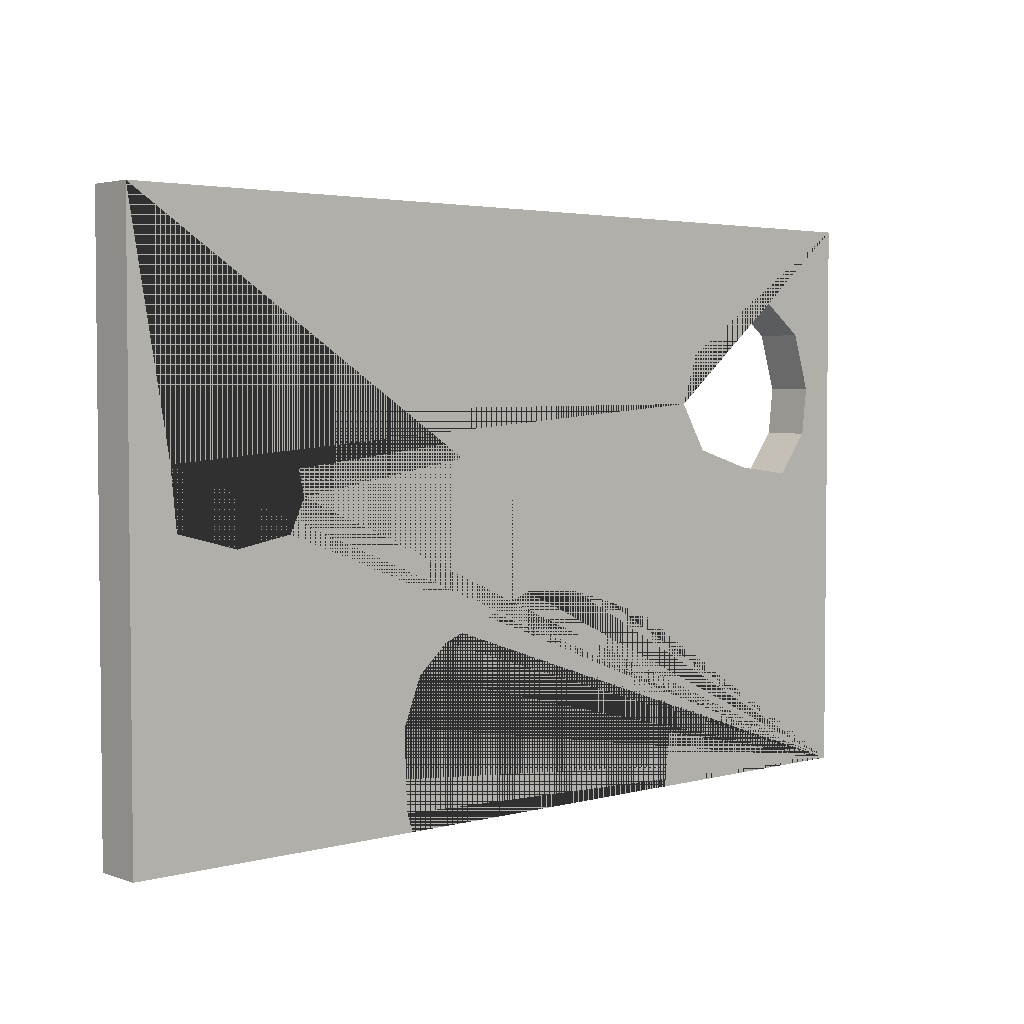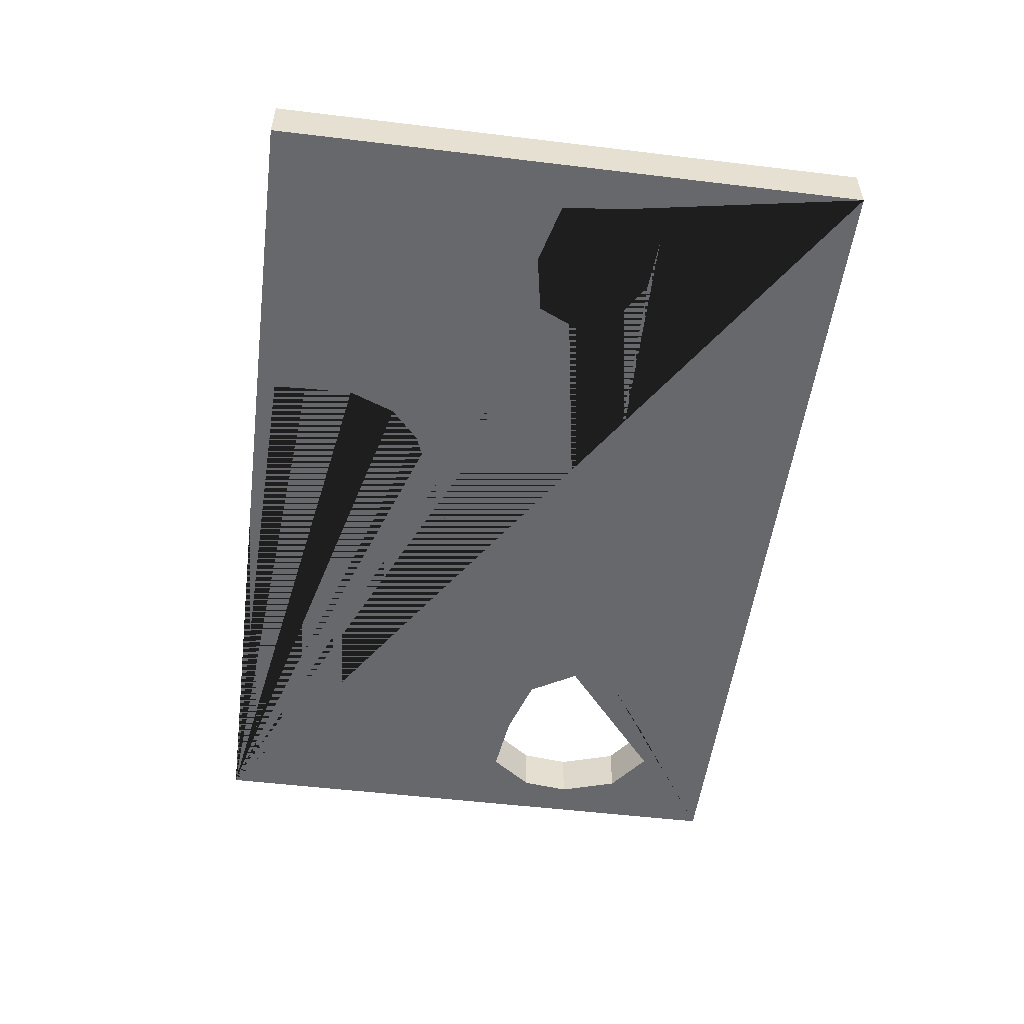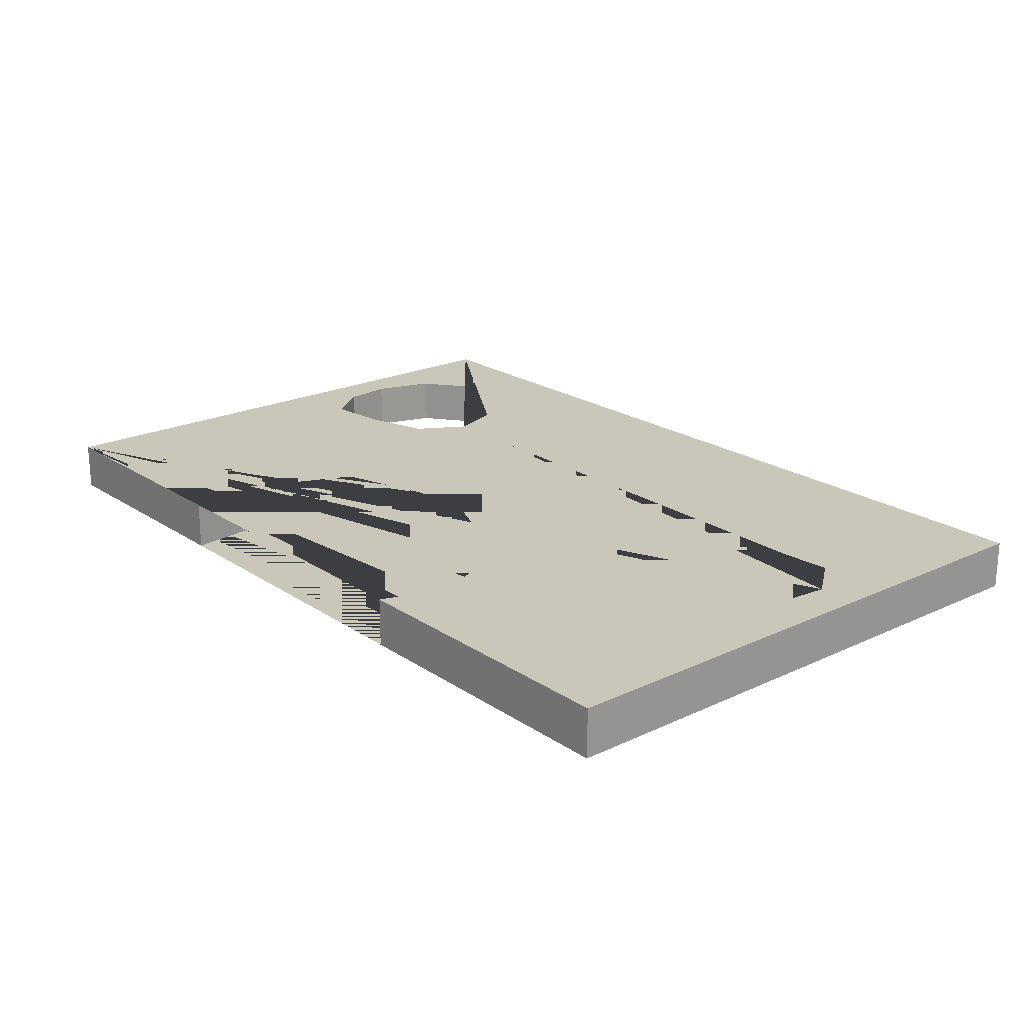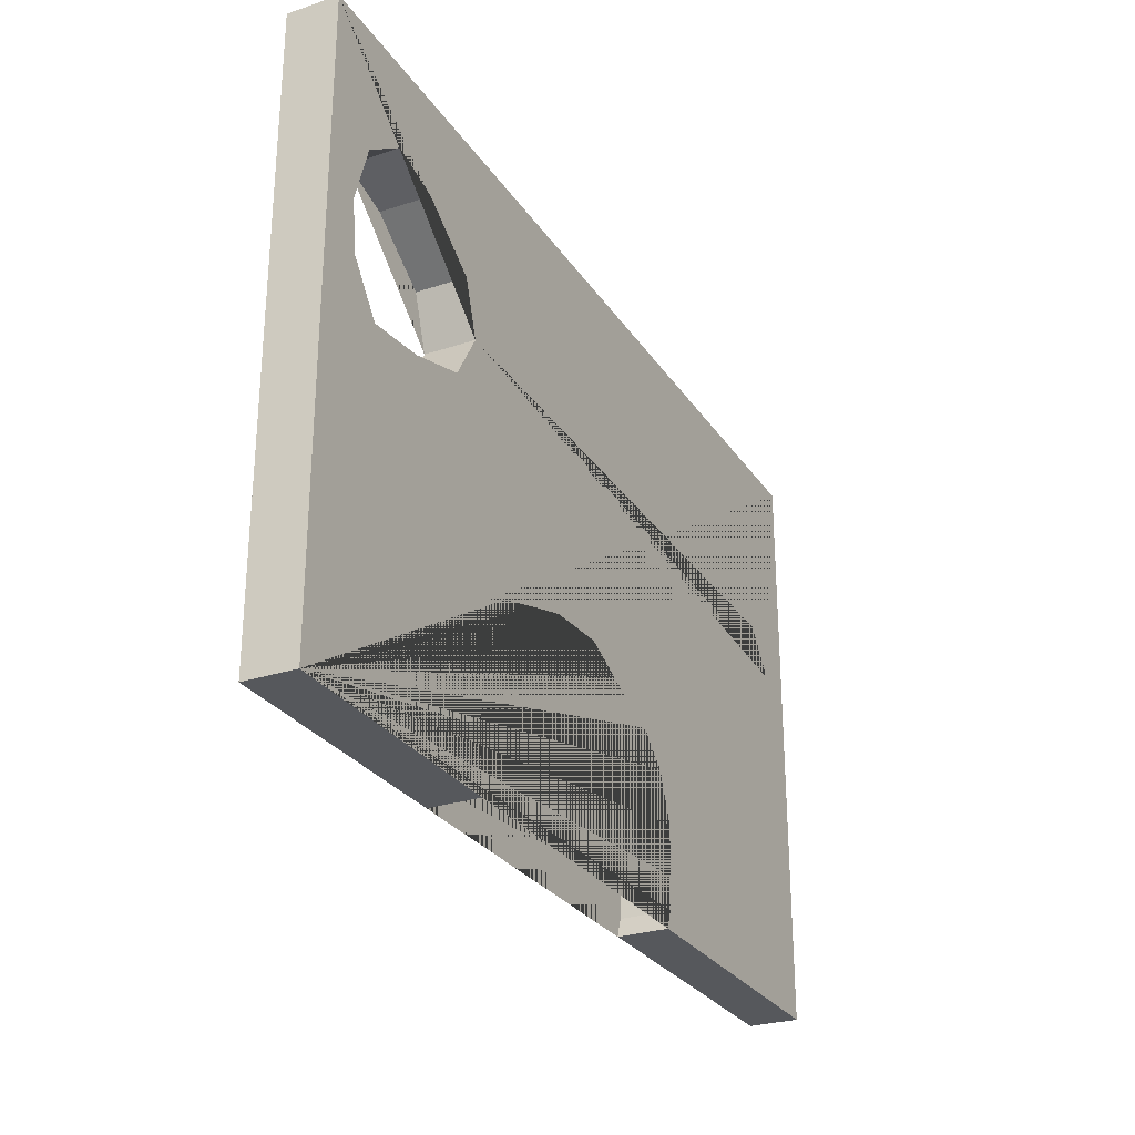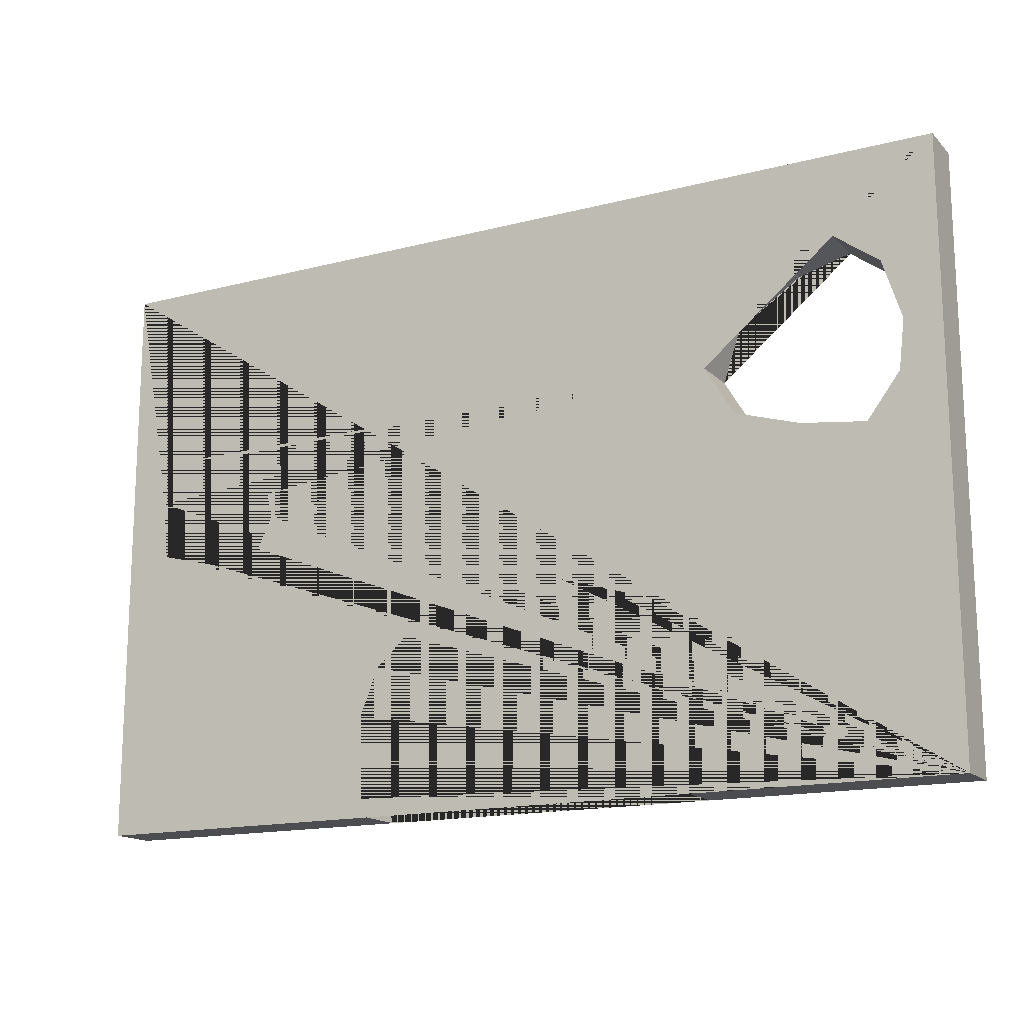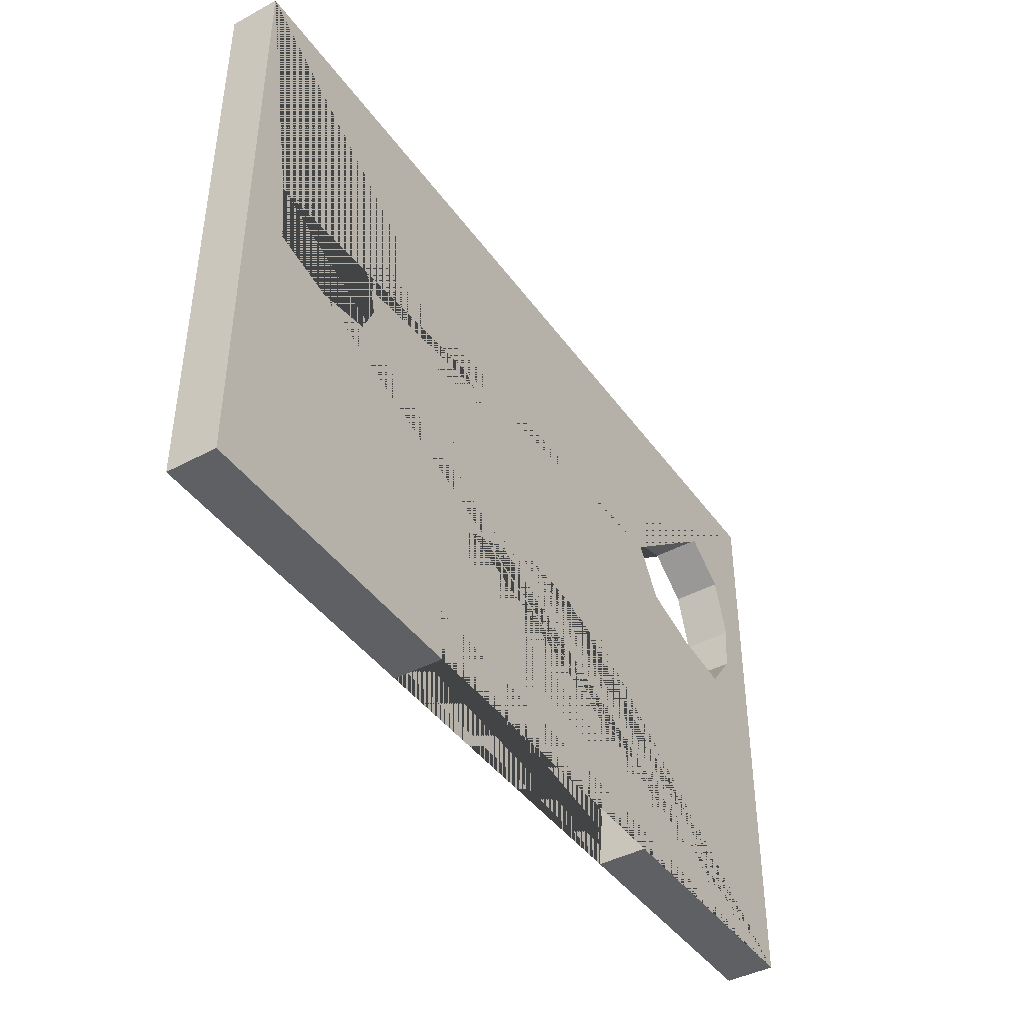
<metadata>
{"format":"obj","ext":"obj","renderer":"f3d","projection":"perspective","resolution":1024,"background":"white","views":[{"elev":3.4,"azim":138.1,"up":"+Y"},{"elev":-52.5,"azim":82.6,"up":"+Z"},{"elev":21.1,"azim":49.9,"up":"+Z"},{"elev":-27.7,"azim":-63.3,"up":"+Y"},{"elev":-15.7,"azim":-151.6,"up":"+Y"},{"elev":-42.5,"azim":122.7,"up":"+Y"}]}
</metadata>
<code>
o Plane
v -3.294 0.003004 -0
v 3.294 0.003004 -0
v -3.294 4.302 0
v 3.294 4.302 0
v -1.411 0.003004 -0
v 1.076 0.003004 -0
v -1.46 0.4171 -0
v -1.349 0.9292 -0
v -1.173 1.343 -0
v -0.8046 1.462 -0
v -0.4809 1.56 -0
v 0.0108 1.593 -0
v 0.3222 1.462 -0
v 0.7729 1.286 -0
v 1.006 1.077 -0
v 1.142 0.7326 -0
v 1.133 0.3761 -0
v 1.121 0.1384 -0
v -2.56 3.711 0
v -2.891 3.465 0
v -3.027 3.032 0
v -2.985 2.675 0
v -2.747 2.36 0
v -2.28 2.42 0
v -1.812 2.564 0
v -1.6 2.921 0
v -1.727 3.304 0
v -2.186 3.609 0
v 2.385 2.87 0
v 2.13 2.717 0
v 2.019 2.522 0
v 1.977 2.335 0
v 2.087 2.097 -0
v 2.504 2.021 -0
v 2.954 2.14 -0
v 2.996 2.573 0
v 2.75 2.896 0
v -3.294 4.302 -0.3568
v -3.294 0.003004 -0.3568
v 1.076 0.003004 -0.3568
v 3.294 0.003004 -0.3568
v 3.294 4.302 -0.3568
v -1.411 0.003004 -0.3568
v -1.46 0.4171 -0.3568
v -1.349 0.9292 -0.3568
v -1.173 1.343 -0.3568
v -0.8046 1.462 -0.3568
v -0.4809 1.56 -0.3568
v 0.0108 1.593 -0.3568
v 0.3222 1.462 -0.3568
v 0.7729 1.286 -0.3568
v 1.006 1.077 -0.3568
v 1.142 0.7326 -0.3568
v 1.133 0.3761 -0.3568
v 1.121 0.1384 -0.3568
v -2.56 3.711 -0.3568
v -2.891 3.465 -0.3568
v -3.027 3.032 -0.3568
v -2.985 2.675 -0.3568
v -2.747 2.36 -0.3568
v -2.28 2.42 -0.3568
v -1.812 2.564 -0.3568
v -1.6 2.921 -0.3568
v -1.727 3.304 -0.3568
v -2.186 3.609 -0.3568
v 2.385 2.87 -0.3568
v 2.13 2.717 -0.3568
v 2.019 2.522 -0.3568
v 1.977 2.335 -0.3568
v 2.087 2.097 -0.3568
v 2.504 2.021 -0.3568
v 2.954 2.14 -0.3568
v 2.996 2.573 -0.3568
v 2.75 2.896 -0.3568
f 1 3 21 22 23 24 25 26 32 33 34 35 36 4 2 6 18 17 16 15 14 13 12 11 10 9 8 7 5
f 63 69 68 67 66 74 73 42
f 3 4 26 27 28 19 20 21
f 39 43 44 45 46 47 48 49 50 51 52 53 54 55 40 41 42 73 72 71 70 69 63 62 61 60 59 58 38
f 26 4 36 37 29 30 31 32
f 38 58 57 56 65 64 63 42
f 15 16 53 52
f 6 2 41 40
f 16 17 54 53
f 2 4 42 41
f 17 18 55 54
f 4 3 38 42
f 30 29 66 67
f 18 6 40 55
f 1 5 43 39
f 31 30 67 68
f 20 19 56 57
f 5 7 44 43
f 32 31 68 69
f 21 20 57 58
f 7 8 45 44
f 33 32 69 70
f 22 21 58 59
f 8 9 46 45
f 34 33 70 71
f 23 22 59 60
f 9 10 47 46
f 35 34 71 72
f 24 23 60 61
f 10 11 48 47
f 36 35 72 73
f 25 24 61 62
f 11 12 49 48
f 37 36 73 74
f 26 25 62 63
f 12 13 50 49
f 29 37 74 66
f 27 26 63 64
f 13 14 51 50
f 28 27 64 65
f 14 15 52 51
f 3 1 39 38
f 19 28 65 56

</code>
